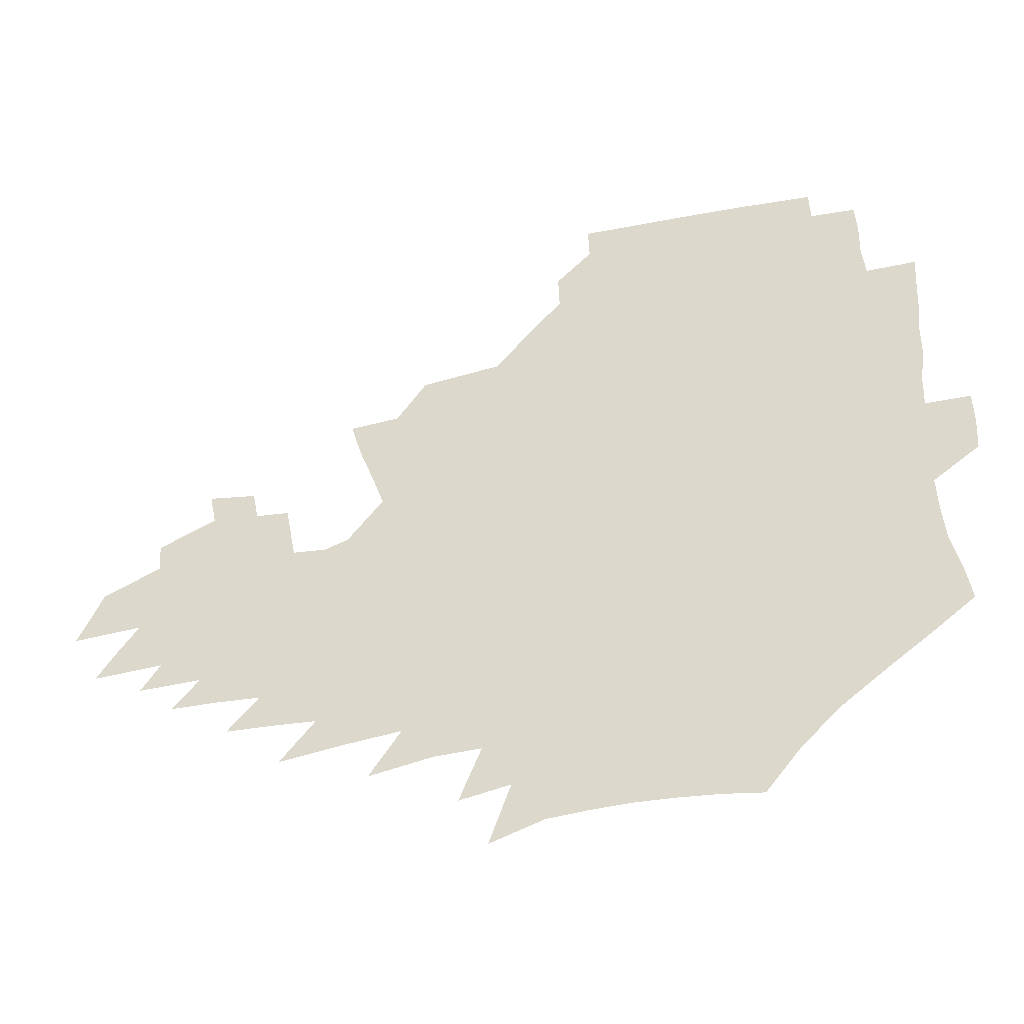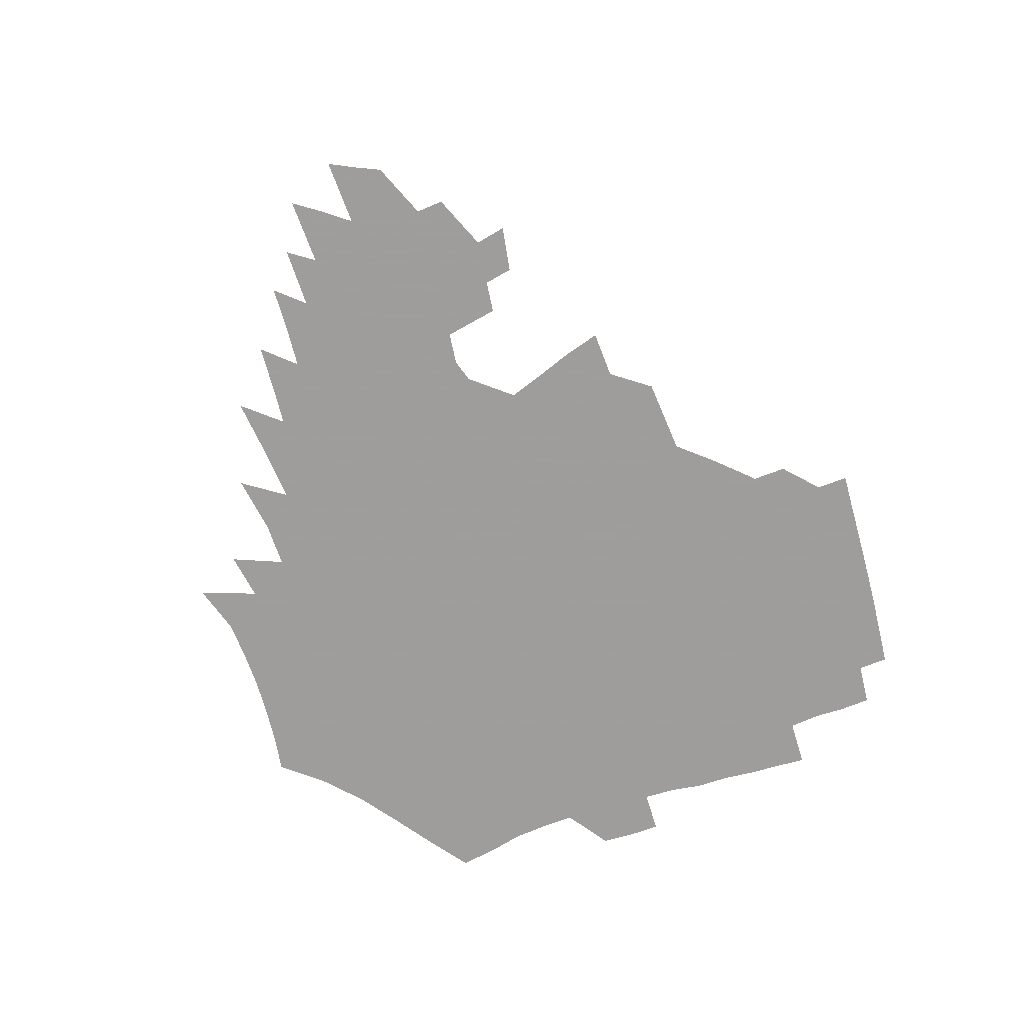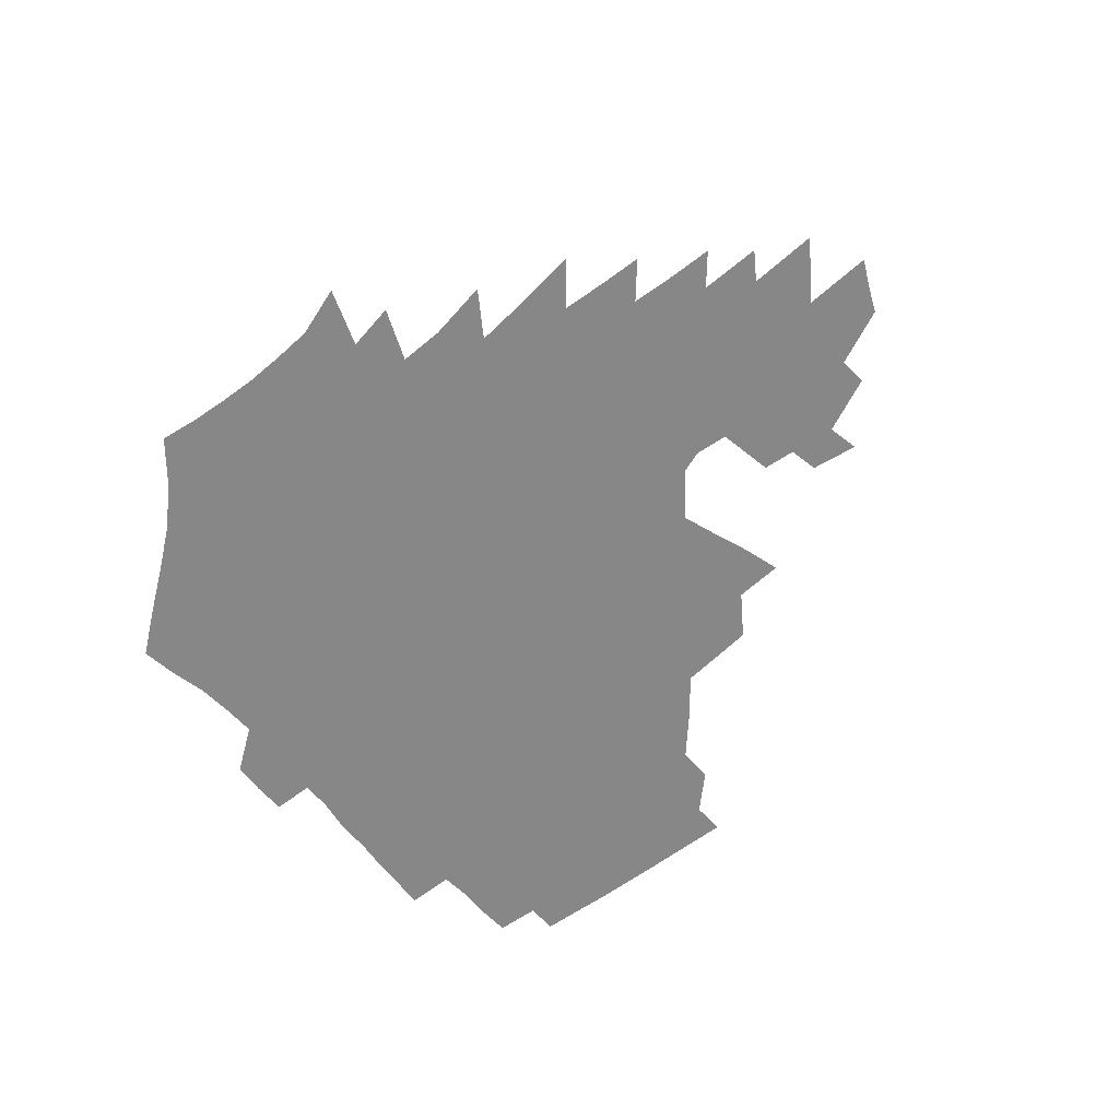
<metadata>
{"format":"obj","ext":"obj","renderer":"f3d","projection":"perspective","resolution":1024,"background":"white","views":[{"elev":-42.1,"azim":-164.1,"up":"+Y"},{"elev":-70.7,"azim":108.7,"up":"+Z"},{"elev":-62.6,"azim":40.2,"up":"+Z"}]}
</metadata>
<code>
v 187.7 253.7 0
v 186.9 268.3 0
v 187.1 282.8 0
v 199.4 175.8 0
v 201.9 191.9 0
v 205.8 208.7 0
v 207.2 224.4 0
v 207.7 239.6 0
v 206.5 254.4 0
v 206.5 269 0
v 206.2 283.5 0
v 205.8 298.1 0
v 203.5 313 0
v 203.5 327.7 0
v 202.1 342.2 0
v 201.4 356.5 0
v 200.6 370.5 0
v 217.4 162.3 0
v 218.7 178.1 0
v 221.9 194.7 0
v 224 210.5 0
v 227.3 226.4 0
v 228.2 240.9 0
v 225.8 255.4 0
v 225.5 269.9 0
v 224.8 284.5 0
v 224.3 299.1 0
v 223.7 313.8 0
v 222.5 328.5 0
v 222.5 343 0
v 222.9 357.2 0
v 222 371.1 0
v 223.4 385.3 0
v 223 399.4 0
v 223.9 413.3 0
v 236.4 148.7 0
v 235.7 164.1 0
v 238 180.5 0
v 239.3 196.1 0
v 240.9 211.7 0
v 242.4 226.8 0
v 244.8 241.9 0
v 242.6 256.2 0
v 241.2 270.7 0
v 240.7 285.3 0
v 241.7 300 0
v 240.3 314.7 0
v 239.8 329.4 0
v 240.6 344 0
v 240.9 358.4 0
v 240.5 372.7 0
v 241.3 387 0
v 241.9 401.1 0
v 243.2 415 0
v 243.7 428.8 0
v 255.2 134.7 0
v 255.9 151.5 0
v 256.1 167.3 0
v 256.3 182.7 0
v 257.2 198.1 0
v 257.6 213 0
v 258.1 227.7 0
v 259 242.5 0
v 258.2 256.8 0
v 257.1 271.3 0
v 256.6 286 0
v 255.9 300.8 0
v 255.8 315.5 0
v 256.6 330.3 0
v 256.7 344.9 0
v 257.3 359.4 0
v 257.1 373.9 0
v 257.5 388.3 0
v 258.6 402.6 0
v 259.5 416.5 0
v 260.6 430.3 0
v 272.1 119 0
v 274.3 138.6 0
v 274 154.5 0
v 273.4 169.7 0
v 273.8 185 0
v 273.3 199.5 0
v 273.7 214.3 0
v 273.7 228.7 0
v 273.5 243 0
v 272.5 257.3 0
v 271.5 271.9 0
v 270.9 286.6 0
v 270.9 301.3 0
v 270.9 316.1 0
v 271.6 330.9 0
v 271.7 345.6 0
v 271.5 360.3 0
v 272.6 374.9 0
v 272.9 389.3 0
v 274.5 403.8 0
v 274.7 417.8 0
v 276.3 431.7 0
v 287.7 100.1 0
v 289.7 123 0
v 290.1 140.8 0
v 289.5 156.3 0
v 289.7 172 0
v 289.2 186.6 0
v 288.9 201 0
v 288.7 215.3 0
v 288.8 229.5 0
v 287.8 243.5 0
v 286.9 257.7 0
v 285.9 272.4 0
v 285.9 286.9 0
v 285.5 301.7 0
v 285.7 316.6 0
v 286.1 331.4 0
v 286.4 346.2 0
v 287.1 361 0
v 287.3 375.7 0
v 288.5 390.4 0
v 288.9 404.7 0
v 289.9 418.9 0
v 290.6 432.7 0
v 304.9 102.8 0
v 305.6 125.6 0
v 305.1 142.6 0
v 304.4 157.9 0
v 304 173.3 0
v 303.7 188 0
v 302.9 201.9 0
v 303.4 216.4 0
v 303.5 230.2 0
v 302.3 243.9 0
v 301.1 258.1 0
v 300.3 272.6 0
v 300.2 287.2 0
v 299.9 302.1 0
v 300.5 316.9 0
v 300.6 331.7 0
v 301.2 346.6 0
v 301.7 361.4 0
v 302.1 376.2 0
v 303 391 0
v 303.2 405.3 0
v 304.3 419.7 0
v 304.9 433.6 0
v 321.8 104.3 0
v 320.7 126.3 0
v 319.6 143.4 0
v 318.7 159.3 0
v 318.1 174.7 0
v 317.5 189.2 0
v 317.1 203.2 0
v 317 217.1 0
v 317.2 230.7 0
v 316.3 244 0
v 315.4 258 0
v 314.5 272.7 0
v 314.2 287.5 0
v 314.2 302.3 0
v 314.6 317 0
v 315.1 331.9 0
v 315.7 346.7 0
v 316.4 361.6 0
v 316.8 376.5 0
v 317.6 391.5 0
v 318.2 406.1 0
v 318.8 420.3 0
v 319.3 434.4 0
v 338.6 105.3 0
v 335.9 126.4 0
v 334.1 143.5 0
v 332.7 160 0
v 331.6 175.7 0
v 330.8 189.9 0
v 330.3 203.9 0
v 330 217.5 0
v 329.9 231.2 0
v 329.5 244.2 0
v 329.1 257.8 0
v 328.4 272.6 0
v 328.1 287.9 0
v 328.4 302.3 0
v 329 316.9 0
v 329.7 331.8 0
v 330.4 346.7 0
v 331.1 361.7 0
v 331.9 376.6 0
v 332.4 391.7 0
v 333.1 406.4 0
v 333.5 420.9 0
v 334 435.1 0
v 355.8 105.2 0
v 351.6 126.3 0
v 348.8 144.1 0
v 346.9 160 0
v 345.1 176 0
v 344 190.5 0
v 343.3 204.4 0
v 342.8 218.2 0
v 342.5 231.4 0
v 342.4 244.4 0
v 342.1 257.9 0
v 342 272.3 0
v 341.9 287.4 0
v 342.5 301.9 0
v 343.4 316.5 0
v 344.5 331.2 0
v 345.3 346.4 0
v 346.3 361.4 0
v 347.3 376.5 0
v 347.9 391.7 0
v 348.1 406.8 0
v 348.8 421.5 0
v 349.3 436 0
v 373.6 104.3 0
v 368.2 125.7 0
v 364 144.4 0
v 361.2 160.6 0
v 358.6 176.7 0
v 357.5 190.5 0
v 356.3 204.7 0
v 355.5 218.5 0
v 355 231.9 0
v 354.9 244.6 0
v 355.1 257.7 0
v 355.4 271.8 0
v 355.9 286.2 0
v 356.8 300.8 0
v 358 315.5 0
v 359.3 330.6 0
v 360.6 345.6 0
v 361.8 360.7 0
v 363.1 376.1 0
v 363.9 391.5 0
v 364.4 406.9 0
v 396.5 97.14 0
v 387.2 123.2 0
v 379.8 145 0
v 375.9 161.1 0
v 372.9 176.6 0
v 370.5 191.6 0
v 369.4 205 0
v 368 219.1 0
v 367.4 232 0
v 367.2 244.7 0
v 367.7 257.6 0
v 368.5 271.1 0
v 369.6 284.9 0
v 370.9 299.2 0
v 372.4 314.2 0
v 374.2 329.4 0
v 376 344.5 0
v 377.5 359.7 0
v 379.2 375.2 0
v 408.9 119.6 0
v 399.4 143.1 0
v 391.3 161.7 0
v 387.5 176.8 0
v 384.9 191.3 0
v 382.3 205.7 0
v 380.4 219.5 0
v 379.6 232.2 0
v 379.6 244.6 0
v 380.3 257.2 0
v 381.4 270.2 0
v 382.8 283.6 0
v 384.7 297.9 0
v 386.8 312.7 0
v 389.1 327.9 0
v 391.3 342.9 0
v 393.8 358.2 0
v 419.7 143 0
v 410.3 160.5 0
v 405.3 175.3 0
v 401.5 190 0
v 397.2 204.8 0
v 394.5 218.6 0
v 394.2 231.3 0
v 393.3 244.2 0
v 393.3 256.8 0
v 394.6 269.5 0
v 396.4 282.8 0
v 398.4 296.4 0
v 401.3 311 0
v 403.8 325.8 0
v 406.9 341.1 0
v 410.9 357 0
v 446.9 138.7 0
v 433.4 158.6 0
v 423.8 174.6 0
v 420 188.3 0
v 414 203.4 0
v 408.7 218.2 0
v 407.9 230.8 0
v 407.3 243.4 0
v 407.9 255.9 0
v 408.8 268.5 0
v 410.1 281.4 0
v 412.6 294.7 0
v 416.4 309.1 0
v 419.3 323.8 0
v 423.2 339.2 0
v 428.3 355.6 0
v 458.2 156.6 0
v 448.2 172.2 0
v 441.1 186.4 0
v 433.3 201.4 0
v 425.3 217.1 0
v 422.2 230.1 0
v 421.1 242.5 0
v 422.3 254.6 0
v 423.3 266.9 0
v 424.5 279.5 0
v 428.3 292.3 0
v 432.5 306.6 0
v 436.7 321.8 0
v 441.3 337.6 0
v 486 153.5 0
v 470.9 171.3 0
v 461 185.8 0
v 454.1 199.3 0
v 444.8 214.8 0
v 439.2 228.5 0
v 437.5 240.8 0
v 438.3 252.6 0
v 438.7 264.6 0
v 442.1 276.1 0
v 446.5 287.6 0
v 451.9 303.4 0
v 458.1 320.2 0
v 463 336.7 0
v 490.2 172.9 0
v 479.2 187 0
v 470.4 200.4 0
v 464 213.2 0
v 456.5 227.1 0
v 453.2 239.1 0
v 454.7 249.7 0
v 457.1 259.9 0
v 461.9 268.7 0
v 510.4 174 0
v 497 189 0
v 487.4 201.8 0
v 478 215 0
v 472.1 226.8 0
v 468.1 238 0
v 467.3 248 0
v 468.6 257.1 0
v 472.1 265.4 0
v 516 190.4 0
v 506.7 202.7 0
v 498.9 214.7 0
v 491.8 226.2 0
v 487.8 236.9 0
v 484.9 247.1 0
v 484.6 256.9 0
v 486.8 267.1 0
v 489.1 279.1 0
v 491.4 291.8 0
v 536.7 191.2 0
v 525.2 204.3 0
v 520.8 215.4 0
v 513.2 226.8 0
v 509 237.7 0
v 506.9 248.6 0
v 505.8 259.5 0
v 504.2 270.3 0
v 504.5 281.5 0
v 506.1 293.5 0
v 508.6 306.5 0
v 552.5 204.4 0
v 544.2 216.4 0
v 538 227.9 0
v 532.6 239.1 0
v 530 250.1 0
v 527.8 261.2 0
v 526.2 272.6 0
v 526.9 284.2 0
v 526.6 296 0
v 529.6 310 0
v 574.6 215.6 0
v 566 228 0
v 556.8 240.3 0
v 553.9 251.2 0
v 551.6 262.1 0
v 550.8 273 0
v 551.8 285.4 0
v 587 239.3 0
v 581.2 251 0
v 576.1 262.4 0
f 8 9 1
f 1 9 2
f 9 10 2
f 2 10 3
f 10 11 3
f 18 19 4
f 4 19 5
f 19 20 5
f 5 20 6
f 20 21 6
f 6 21 7
f 21 22 7
f 7 22 8
f 22 23 8
f 8 23 9
f 23 24 9
f 9 24 10
f 24 25 10
f 10 25 11
f 25 26 11
f 11 26 12
f 26 27 12
f 12 27 13
f 27 28 13
f 13 28 14
f 28 29 14
f 14 29 15
f 29 30 15
f 15 30 16
f 30 31 16
f 16 31 17
f 31 32 17
f 36 37 18
f 18 37 19
f 37 38 19
f 19 38 20
f 38 39 20
f 20 39 21
f 39 40 21
f 21 40 22
f 40 41 22
f 22 41 23
f 41 42 23
f 23 42 24
f 42 43 24
f 24 43 25
f 43 44 25
f 25 44 26
f 44 45 26
f 26 45 27
f 45 46 27
f 27 46 28
f 46 47 28
f 28 47 29
f 47 48 29
f 29 48 30
f 48 49 30
f 30 49 31
f 49 50 31
f 31 50 32
f 50 51 32
f 32 51 33
f 51 52 33
f 33 52 34
f 52 53 34
f 34 53 35
f 53 54 35
f 56 57 36
f 36 57 37
f 57 58 37
f 37 58 38
f 58 59 38
f 38 59 39
f 59 60 39
f 39 60 40
f 60 61 40
f 40 61 41
f 61 62 41
f 41 62 42
f 62 63 42
f 42 63 43
f 63 64 43
f 43 64 44
f 64 65 44
f 44 65 45
f 65 66 45
f 45 66 46
f 66 67 46
f 46 67 47
f 67 68 47
f 47 68 48
f 68 69 48
f 48 69 49
f 69 70 49
f 49 70 50
f 70 71 50
f 50 71 51
f 71 72 51
f 51 72 52
f 72 73 52
f 52 73 53
f 73 74 53
f 53 74 54
f 74 75 54
f 54 75 55
f 75 76 55
f 77 78 56
f 56 78 57
f 78 79 57
f 57 79 58
f 79 80 58
f 58 80 59
f 80 81 59
f 59 81 60
f 81 82 60
f 60 82 61
f 82 83 61
f 61 83 62
f 83 84 62
f 62 84 63
f 84 85 63
f 63 85 64
f 85 86 64
f 64 86 65
f 86 87 65
f 65 87 66
f 87 88 66
f 66 88 67
f 88 89 67
f 67 89 68
f 89 90 68
f 68 90 69
f 90 91 69
f 69 91 70
f 91 92 70
f 70 92 71
f 92 93 71
f 71 93 72
f 93 94 72
f 72 94 73
f 94 95 73
f 73 95 74
f 95 96 74
f 74 96 75
f 96 97 75
f 75 97 76
f 97 98 76
f 99 100 77
f 77 100 78
f 100 101 78
f 78 101 79
f 101 102 79
f 79 102 80
f 102 103 80
f 80 103 81
f 103 104 81
f 81 104 82
f 104 105 82
f 82 105 83
f 105 106 83
f 83 106 84
f 106 107 84
f 84 107 85
f 107 108 85
f 85 108 86
f 108 109 86
f 86 109 87
f 109 110 87
f 87 110 88
f 110 111 88
f 88 111 89
f 111 112 89
f 89 112 90
f 112 113 90
f 90 113 91
f 113 114 91
f 91 114 92
f 114 115 92
f 92 115 93
f 115 116 93
f 93 116 94
f 116 117 94
f 94 117 95
f 117 118 95
f 95 118 96
f 118 119 96
f 96 119 97
f 119 120 97
f 97 120 98
f 120 121 98
f 99 122 100
f 122 123 100
f 100 123 101
f 123 124 101
f 101 124 102
f 124 125 102
f 102 125 103
f 125 126 103
f 103 126 104
f 126 127 104
f 104 127 105
f 127 128 105
f 105 128 106
f 128 129 106
f 106 129 107
f 129 130 107
f 107 130 108
f 130 131 108
f 108 131 109
f 131 132 109
f 109 132 110
f 132 133 110
f 110 133 111
f 133 134 111
f 111 134 112
f 134 135 112
f 112 135 113
f 135 136 113
f 113 136 114
f 136 137 114
f 114 137 115
f 137 138 115
f 115 138 116
f 138 139 116
f 116 139 117
f 139 140 117
f 117 140 118
f 140 141 118
f 118 141 119
f 141 142 119
f 119 142 120
f 142 143 120
f 120 143 121
f 143 144 121
f 122 145 123
f 145 146 123
f 123 146 124
f 146 147 124
f 124 147 125
f 147 148 125
f 125 148 126
f 148 149 126
f 126 149 127
f 149 150 127
f 127 150 128
f 150 151 128
f 128 151 129
f 151 152 129
f 129 152 130
f 152 153 130
f 130 153 131
f 153 154 131
f 131 154 132
f 154 155 132
f 132 155 133
f 155 156 133
f 133 156 134
f 156 157 134
f 134 157 135
f 157 158 135
f 135 158 136
f 158 159 136
f 136 159 137
f 159 160 137
f 137 160 138
f 160 161 138
f 138 161 139
f 161 162 139
f 139 162 140
f 162 163 140
f 140 163 141
f 163 164 141
f 141 164 142
f 164 165 142
f 142 165 143
f 165 166 143
f 143 166 144
f 166 167 144
f 145 168 146
f 168 169 146
f 146 169 147
f 169 170 147
f 147 170 148
f 170 171 148
f 148 171 149
f 171 172 149
f 149 172 150
f 172 173 150
f 150 173 151
f 173 174 151
f 151 174 152
f 174 175 152
f 152 175 153
f 175 176 153
f 153 176 154
f 176 177 154
f 154 177 155
f 177 178 155
f 155 178 156
f 178 179 156
f 156 179 157
f 179 180 157
f 157 180 158
f 180 181 158
f 158 181 159
f 181 182 159
f 159 182 160
f 182 183 160
f 160 183 161
f 183 184 161
f 161 184 162
f 184 185 162
f 162 185 163
f 185 186 163
f 163 186 164
f 186 187 164
f 164 187 165
f 187 188 165
f 165 188 166
f 188 189 166
f 166 189 167
f 189 190 167
f 168 191 169
f 191 192 169
f 169 192 170
f 192 193 170
f 170 193 171
f 193 194 171
f 171 194 172
f 194 195 172
f 172 195 173
f 195 196 173
f 173 196 174
f 196 197 174
f 174 197 175
f 197 198 175
f 175 198 176
f 198 199 176
f 176 199 177
f 199 200 177
f 177 200 178
f 200 201 178
f 178 201 179
f 201 202 179
f 179 202 180
f 202 203 180
f 180 203 181
f 203 204 181
f 181 204 182
f 204 205 182
f 182 205 183
f 205 206 183
f 183 206 184
f 206 207 184
f 184 207 185
f 207 208 185
f 185 208 186
f 208 209 186
f 186 209 187
f 209 210 187
f 187 210 188
f 210 211 188
f 188 211 189
f 211 212 189
f 189 212 190
f 212 213 190
f 191 214 192
f 214 215 192
f 192 215 193
f 215 216 193
f 193 216 194
f 216 217 194
f 194 217 195
f 217 218 195
f 195 218 196
f 218 219 196
f 196 219 197
f 219 220 197
f 197 220 198
f 220 221 198
f 198 221 199
f 221 222 199
f 199 222 200
f 222 223 200
f 200 223 201
f 223 224 201
f 201 224 202
f 224 225 202
f 202 225 203
f 225 226 203
f 203 226 204
f 226 227 204
f 204 227 205
f 227 228 205
f 205 228 206
f 228 229 206
f 206 229 207
f 229 230 207
f 207 230 208
f 230 231 208
f 208 231 209
f 231 232 209
f 209 232 210
f 232 233 210
f 210 233 211
f 233 234 211
f 211 234 212
f 214 235 215
f 235 236 215
f 215 236 216
f 236 237 216
f 216 237 217
f 237 238 217
f 217 238 218
f 238 239 218
f 218 239 219
f 239 240 219
f 219 240 220
f 240 241 220
f 220 241 221
f 241 242 221
f 221 242 222
f 242 243 222
f 222 243 223
f 243 244 223
f 223 244 224
f 244 245 224
f 224 245 225
f 245 246 225
f 225 246 226
f 246 247 226
f 226 247 227
f 247 248 227
f 227 248 228
f 248 249 228
f 228 249 229
f 249 250 229
f 229 250 230
f 250 251 230
f 230 251 231
f 251 252 231
f 231 252 232
f 252 253 232
f 232 253 233
f 236 254 237
f 254 255 237
f 237 255 238
f 255 256 238
f 238 256 239
f 256 257 239
f 239 257 240
f 257 258 240
f 240 258 241
f 258 259 241
f 241 259 242
f 259 260 242
f 242 260 243
f 260 261 243
f 243 261 244
f 261 262 244
f 244 262 245
f 262 263 245
f 245 263 246
f 263 264 246
f 246 264 247
f 264 265 247
f 247 265 248
f 265 266 248
f 248 266 249
f 266 267 249
f 249 267 250
f 267 268 250
f 250 268 251
f 268 269 251
f 251 269 252
f 269 270 252
f 252 270 253
f 255 271 256
f 271 272 256
f 256 272 257
f 272 273 257
f 257 273 258
f 273 274 258
f 258 274 259
f 274 275 259
f 259 275 260
f 275 276 260
f 260 276 261
f 276 277 261
f 261 277 262
f 277 278 262
f 262 278 263
f 278 279 263
f 263 279 264
f 279 280 264
f 264 280 265
f 280 281 265
f 265 281 266
f 281 282 266
f 266 282 267
f 282 283 267
f 267 283 268
f 283 284 268
f 268 284 269
f 284 285 269
f 269 285 270
f 285 286 270
f 271 287 272
f 287 288 272
f 272 288 273
f 288 289 273
f 273 289 274
f 289 290 274
f 274 290 275
f 290 291 275
f 275 291 276
f 291 292 276
f 276 292 277
f 292 293 277
f 277 293 278
f 293 294 278
f 278 294 279
f 294 295 279
f 279 295 280
f 295 296 280
f 280 296 281
f 296 297 281
f 281 297 282
f 297 298 282
f 282 298 283
f 298 299 283
f 283 299 284
f 299 300 284
f 284 300 285
f 300 301 285
f 285 301 286
f 301 302 286
f 288 303 289
f 303 304 289
f 289 304 290
f 304 305 290
f 290 305 291
f 305 306 291
f 291 306 292
f 306 307 292
f 292 307 293
f 307 308 293
f 293 308 294
f 308 309 294
f 294 309 295
f 309 310 295
f 295 310 296
f 310 311 296
f 296 311 297
f 311 312 297
f 297 312 298
f 312 313 298
f 298 313 299
f 313 314 299
f 299 314 300
f 314 315 300
f 300 315 301
f 315 316 301
f 301 316 302
f 303 317 304
f 317 318 304
f 304 318 305
f 318 319 305
f 305 319 306
f 319 320 306
f 306 320 307
f 320 321 307
f 307 321 308
f 321 322 308
f 308 322 309
f 322 323 309
f 309 323 310
f 323 324 310
f 310 324 311
f 324 325 311
f 311 325 312
f 325 326 312
f 312 326 313
f 326 327 313
f 313 327 314
f 327 328 314
f 314 328 315
f 328 329 315
f 315 329 316
f 329 330 316
f 318 331 319
f 331 332 319
f 319 332 320
f 332 333 320
f 320 333 321
f 333 334 321
f 321 334 322
f 334 335 322
f 322 335 323
f 335 336 323
f 323 336 324
f 336 337 324
f 324 337 325
f 337 338 325
f 325 338 326
f 338 339 326
f 326 339 327
f 331 340 332
f 340 341 332
f 332 341 333
f 341 342 333
f 333 342 334
f 342 343 334
f 334 343 335
f 343 344 335
f 335 344 336
f 344 345 336
f 336 345 337
f 345 346 337
f 337 346 338
f 346 347 338
f 338 347 339
f 347 348 339
f 341 349 342
f 349 350 342
f 342 350 343
f 350 351 343
f 343 351 344
f 351 352 344
f 344 352 345
f 352 353 345
f 345 353 346
f 353 354 346
f 346 354 347
f 354 355 347
f 347 355 348
f 355 356 348
f 349 359 350
f 359 360 350
f 350 360 351
f 360 361 351
f 351 361 352
f 361 362 352
f 352 362 353
f 362 363 353
f 353 363 354
f 363 364 354
f 354 364 355
f 364 365 355
f 355 365 356
f 365 366 356
f 356 366 357
f 366 367 357
f 357 367 358
f 367 368 358
f 360 370 361
f 370 371 361
f 361 371 362
f 371 372 362
f 362 372 363
f 372 373 363
f 363 373 364
f 373 374 364
f 364 374 365
f 374 375 365
f 365 375 366
f 375 376 366
f 366 376 367
f 376 377 367
f 367 377 368
f 377 378 368
f 368 378 369
f 378 379 369
f 371 380 372
f 380 381 372
f 372 381 373
f 381 382 373
f 373 382 374
f 382 383 374
f 374 383 375
f 383 384 375
f 375 384 376
f 384 385 376
f 376 385 377
f 385 386 377
f 377 386 378
f 382 387 383
f 387 388 383
f 383 388 384
f 388 389 384
f 384 389 385

</code>
